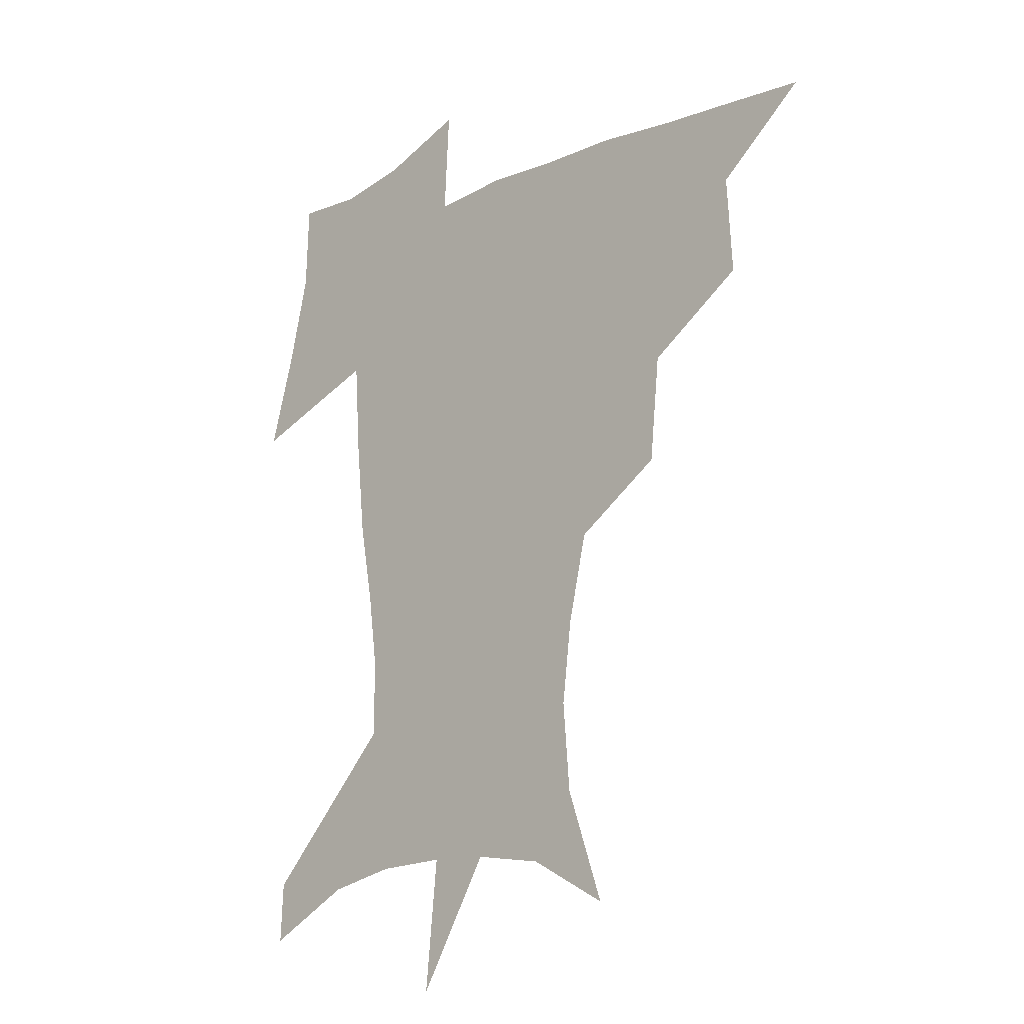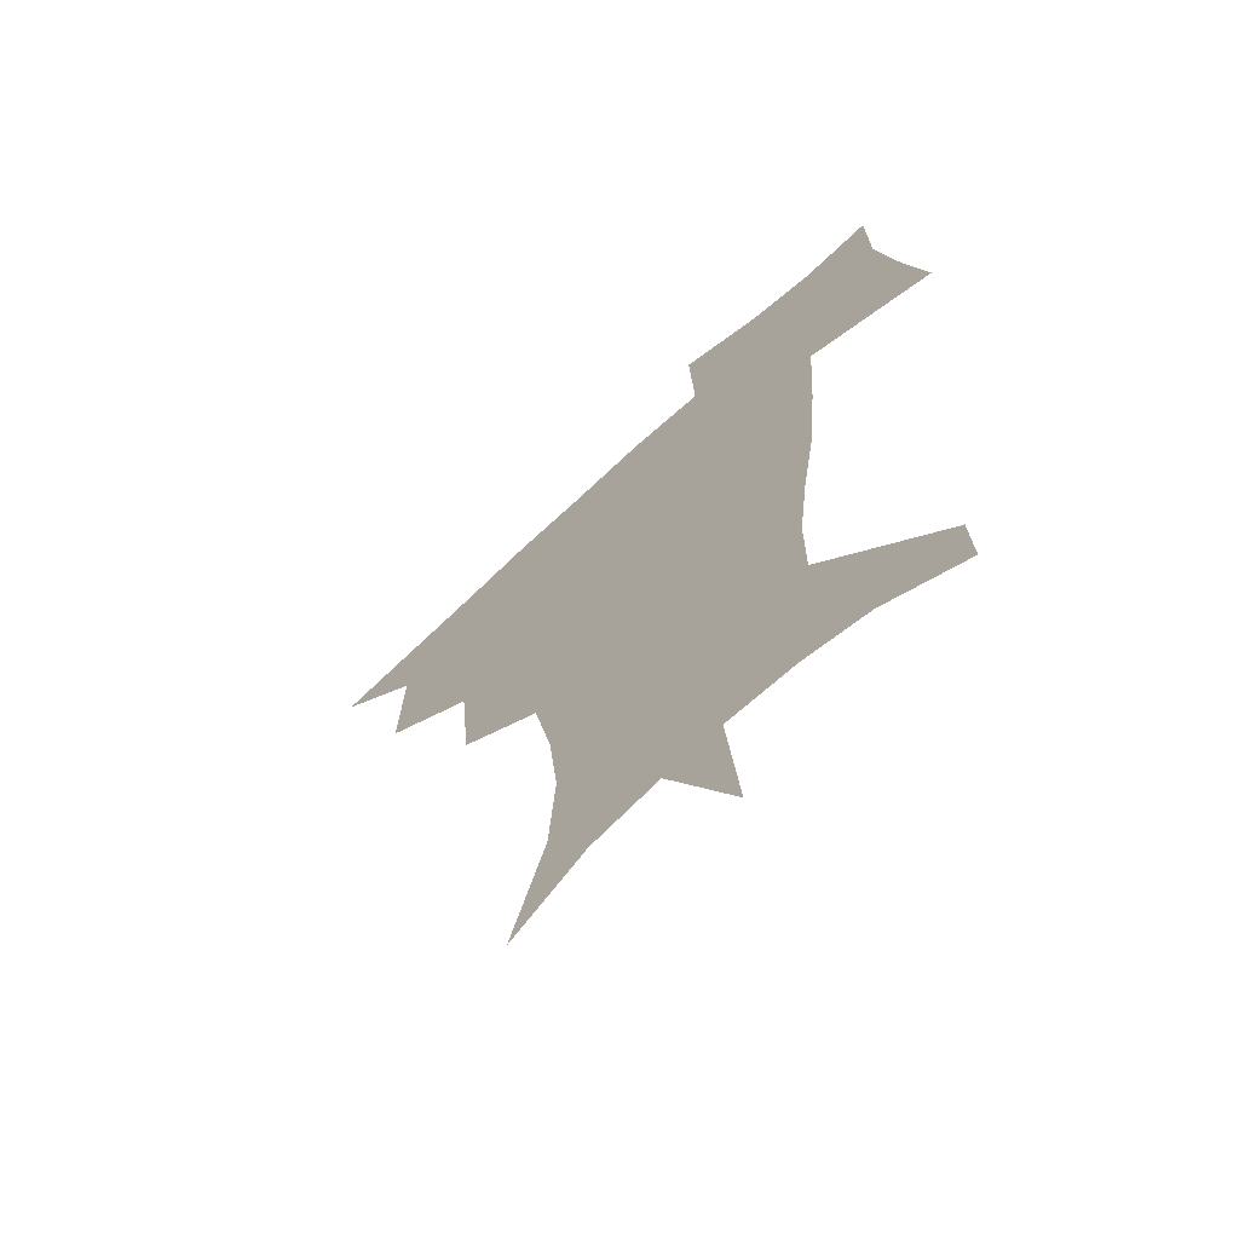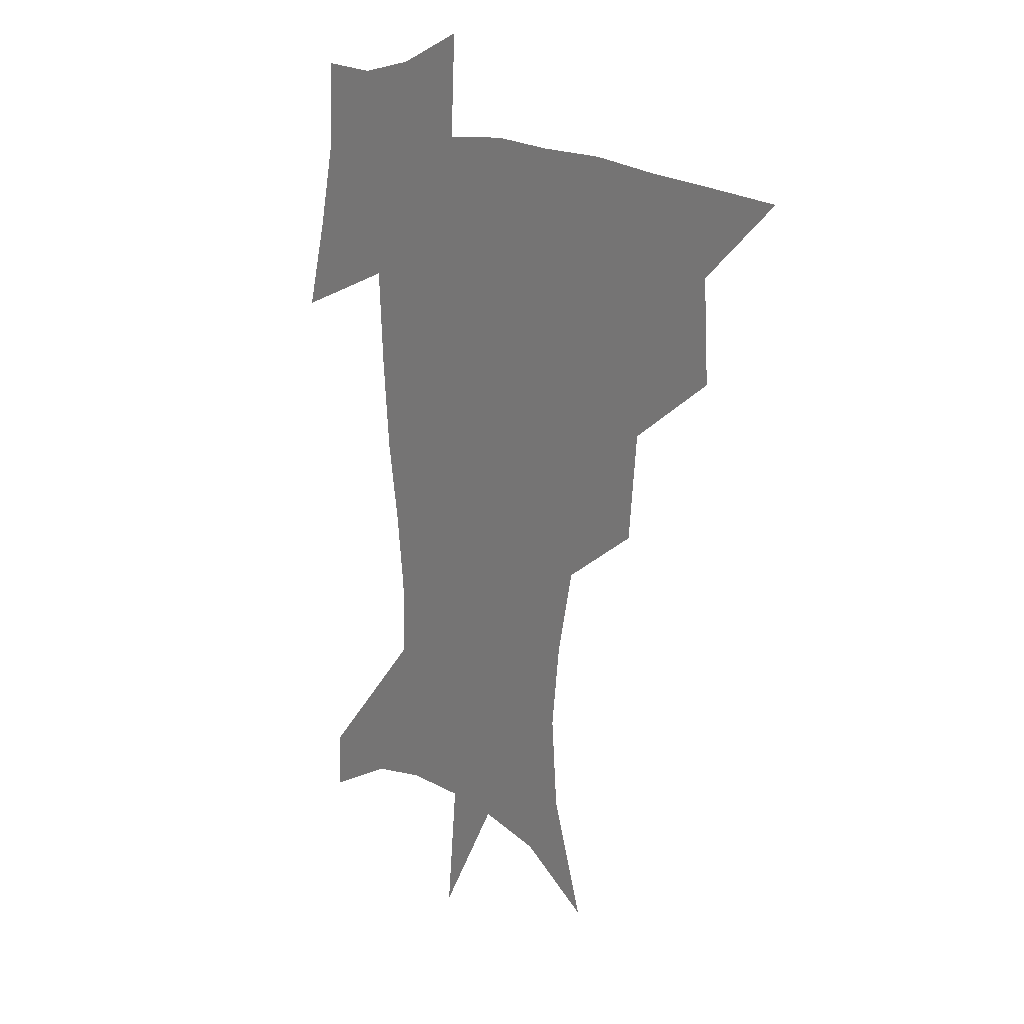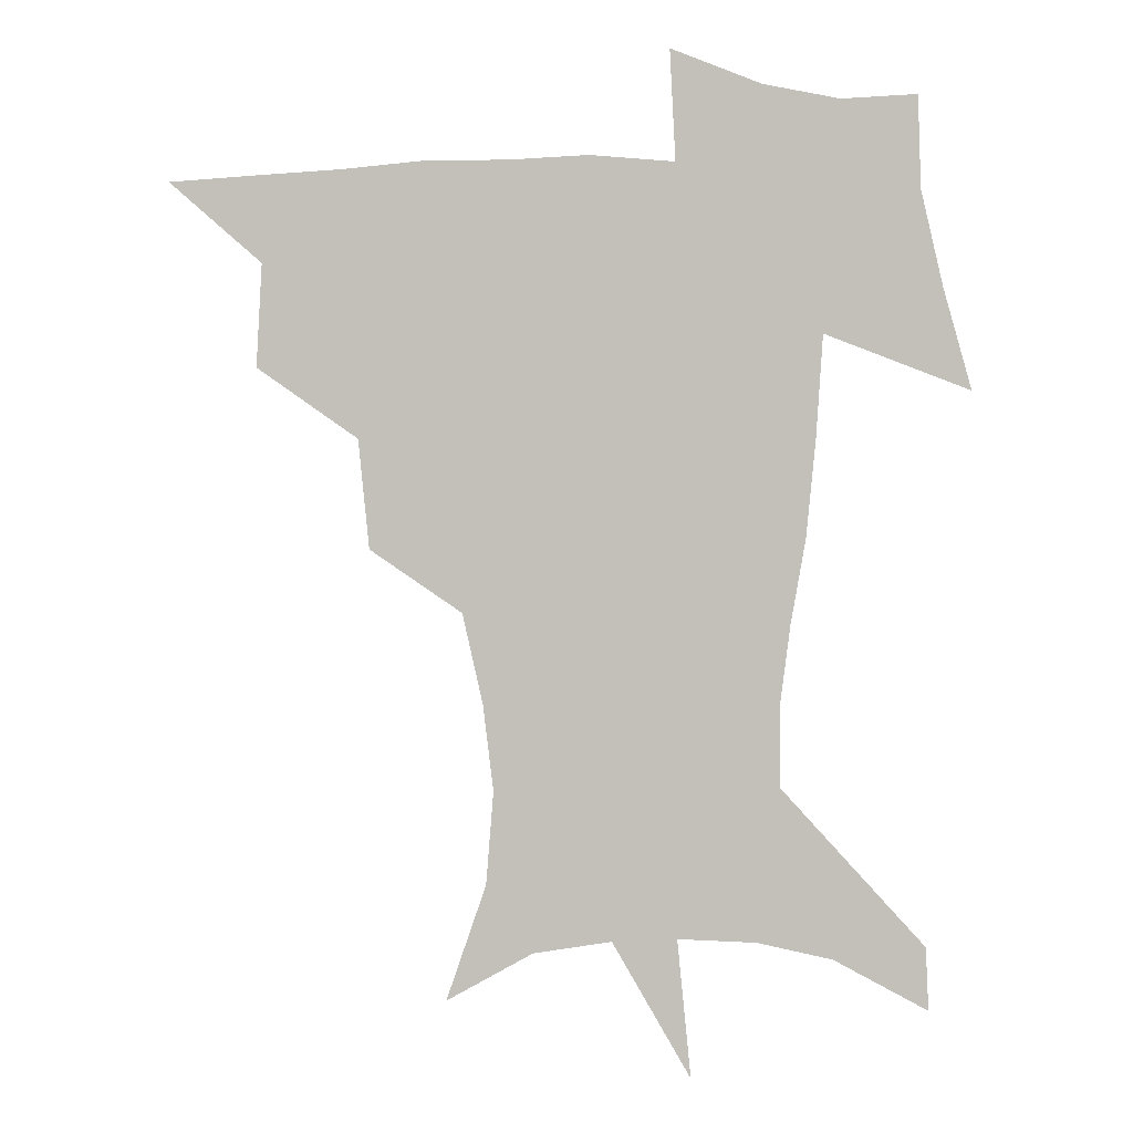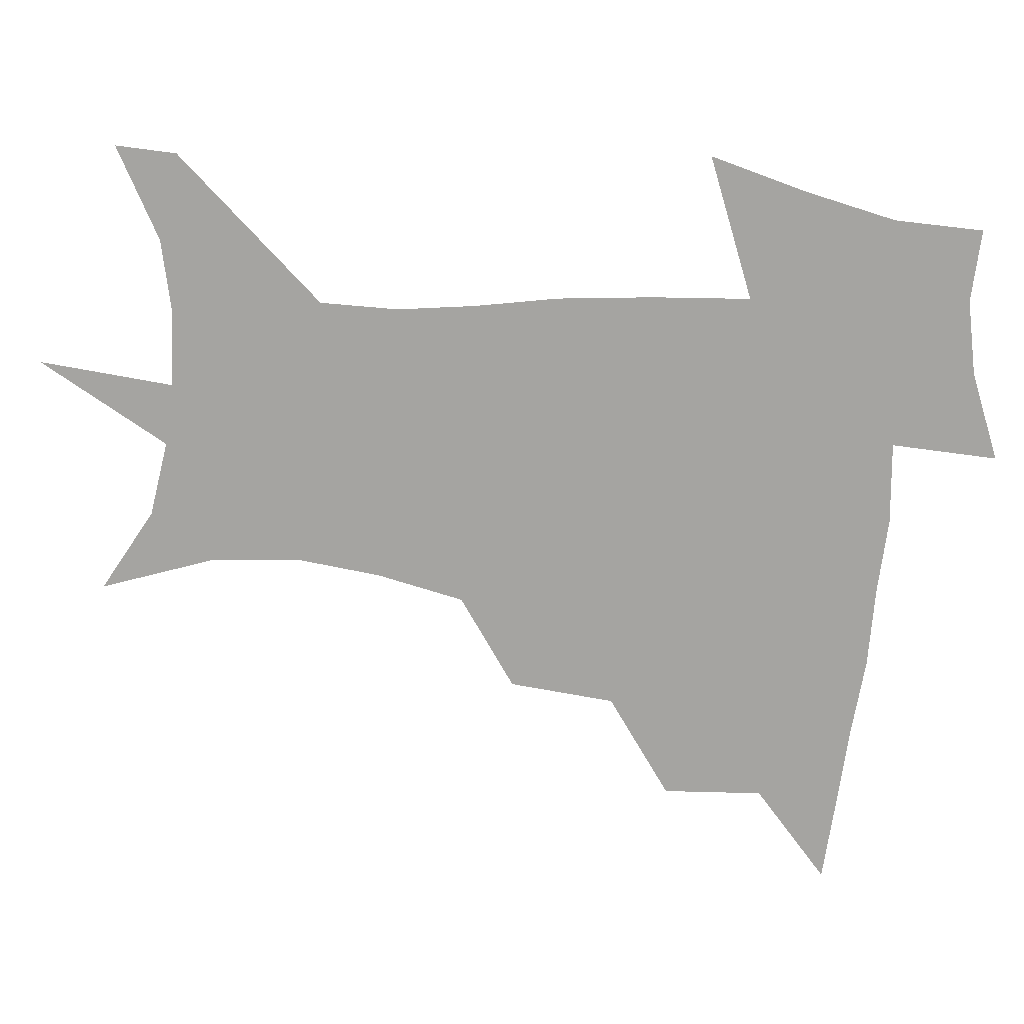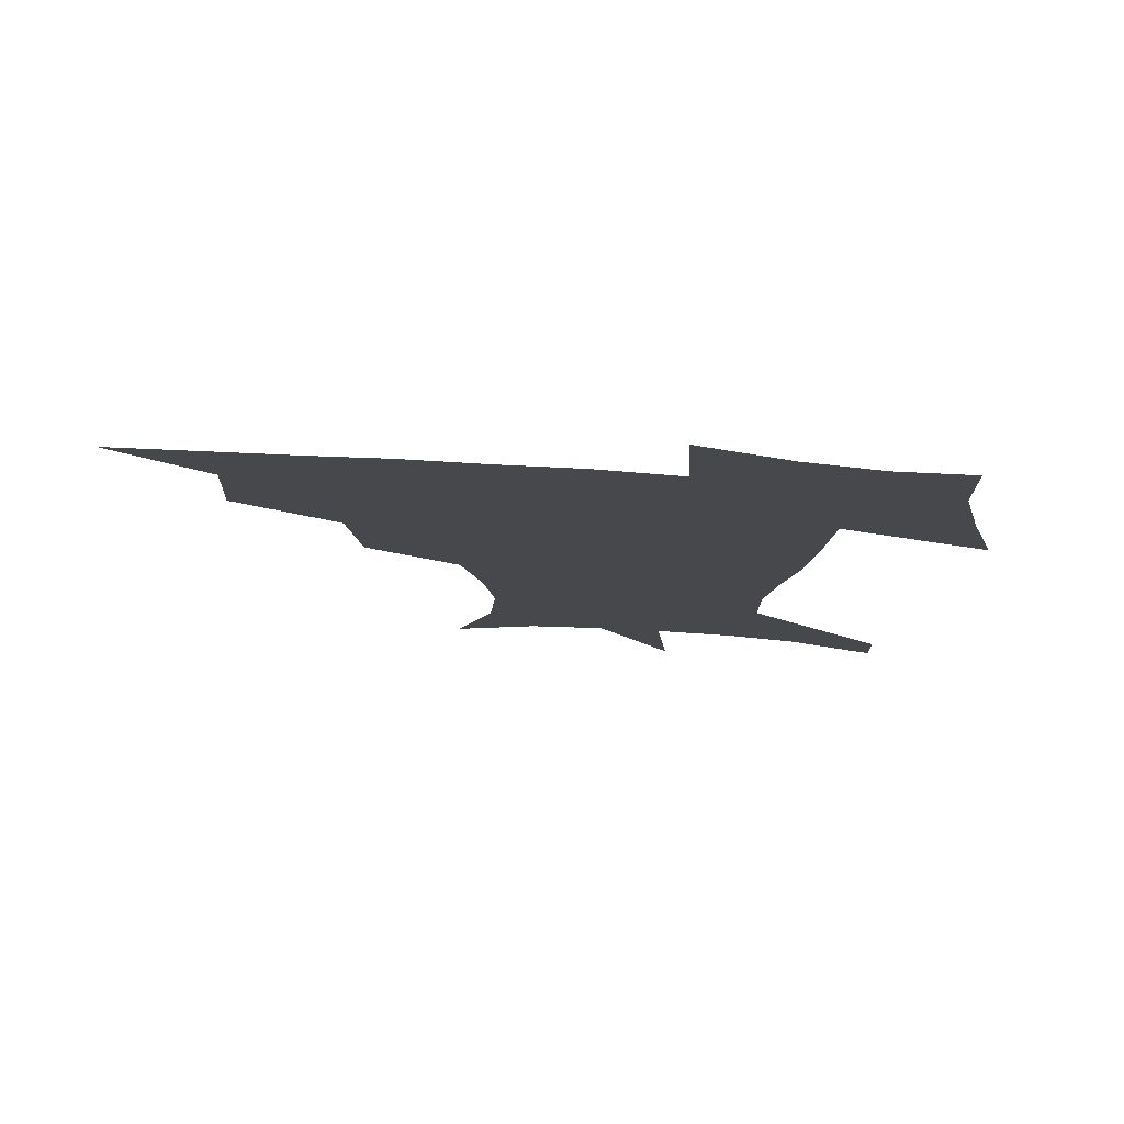
<metadata>
{"format":"obj","ext":"obj","renderer":"f3d","projection":"perspective","resolution":1024,"background":"white","views":[{"elev":-17.0,"azim":-137.6,"up":"+Y"},{"elev":-66.0,"azim":43.5,"up":"+Y"},{"elev":15.9,"azim":-127.5,"up":"+Y"},{"elev":1.9,"azim":4.0,"up":"+Y"},{"elev":-73.2,"azim":85.3,"up":"+Z"},{"elev":78.7,"azim":3.4,"up":"+Y"}]}
</metadata>
<code>
v 452.4 447.1 0
v 483.2 381.8 0
v 485.3 418.4 0
v 482.9 449.1 0
v 523.1 317.8 0
v 519.2 356.7 0
v 517.6 391.1 0
v 516.3 421.7 0
v 513.7 451 0
v 550.1 158.4 0
v 564.3 199.7 0
v 566.9 232.7 0
v 563.2 263.3 0
v 556 295.5 0
v 551.1 333.3 0
v 548.6 366 0
v 547.2 395.9 0
v 545.4 424 0
v 542.7 453.8 0
v 580.8 175.6 0
v 587.1 212 0
v 586.4 244.7 0
v 583.4 276.5 0
v 579.1 307.2 0
v 576.7 339.7 0
v 575.3 369.4 0
v 575.2 399 0
v 573.7 425.8 0
v 572.5 453.8 0
v 608.6 180.1 0
v 607.9 215.8 0
v 606.2 245.1 0
v 603.9 281.6 0
v 602.2 310 0
v 601.5 342.9 0
v 601.4 371.8 0
v 601.8 400.1 0
v 602.2 426.4 0
v 600.6 455.3 0
v 636.4 132.1 0
v 631.6 181.3 0
v 628.3 218.6 0
v 626 249.6 0
v 624.9 281.7 0
v 624.9 313.2 0
v 626 342 0
v 626.7 373.5 0
v 627.9 400 0
v 629 426.4 0
v 630.6 452.7 0
v 628.5 491.8 0
v 659.3 180.4 0
v 650 216.3 0
v 645.3 247.1 0
v 646.2 275.2 0
v 648.3 304.7 0
v 650.9 334.7 0
v 652.1 368.5 0
v 653.7 398.6 0
v 654.6 425.3 0
v 656.8 451 0
v 660.5 479.2 0
v 685.9 174.8 0
v 675.2 207 0
v 667.4 234.8 0
v 667.2 263.4 0
v 670.8 291.9 0
v 676.1 321.8 0
v 679.5 357.1 0
v 681.8 392.9 0
v 679.6 422.8 0
v 681.4 448.5 0
v 687.5 473.8 0
v 719.2 157.2 0
v 718.1 179.5 0
v 732.9 373.1 0
v 722.9 408.9 0
v 715.2 442.6 0
v 714.1 475.1 0
f 3 4 1
f 6 7 2
f 2 7 3
f 7 8 3
f 3 8 4
f 8 9 4
f 14 15 5
f 5 15 6
f 15 16 6
f 6 16 7
f 16 17 7
f 7 17 8
f 17 18 8
f 8 18 9
f 18 19 9
f 10 20 11
f 20 21 11
f 11 21 12
f 21 22 12
f 12 22 13
f 22 23 13
f 13 23 14
f 23 24 14
f 14 24 15
f 24 25 15
f 15 25 16
f 25 26 16
f 16 26 17
f 26 27 17
f 17 27 18
f 27 28 18
f 18 28 19
f 28 29 19
f 20 30 21
f 30 31 21
f 21 31 22
f 31 32 22
f 22 32 23
f 32 33 23
f 23 33 24
f 33 34 24
f 24 34 25
f 34 35 25
f 25 35 26
f 35 36 26
f 26 36 27
f 36 37 27
f 27 37 28
f 37 38 28
f 28 38 29
f 38 39 29
f 40 41 30
f 30 41 31
f 41 42 31
f 31 42 32
f 42 43 32
f 32 43 33
f 43 44 33
f 33 44 34
f 44 45 34
f 34 45 35
f 45 46 35
f 35 46 36
f 46 47 36
f 36 47 37
f 47 48 37
f 37 48 38
f 48 49 38
f 38 49 39
f 49 50 39
f 41 52 42
f 52 53 42
f 42 53 43
f 53 54 43
f 43 54 44
f 54 55 44
f 44 55 45
f 55 56 45
f 45 56 46
f 56 57 46
f 46 57 47
f 57 58 47
f 47 58 48
f 58 59 48
f 48 59 49
f 59 60 49
f 49 60 50
f 60 61 50
f 50 61 51
f 61 62 51
f 52 63 53
f 63 64 53
f 53 64 54
f 64 65 54
f 54 65 55
f 65 66 55
f 55 66 56
f 66 67 56
f 56 67 57
f 67 68 57
f 57 68 58
f 68 69 58
f 58 69 59
f 69 70 59
f 59 70 60
f 70 71 60
f 60 71 61
f 71 72 61
f 61 72 62
f 72 73 62
f 63 74 64
f 74 75 64
f 64 75 65
f 70 76 71
f 76 77 71
f 71 77 72
f 77 78 72
f 72 78 73
f 78 79 73

</code>
